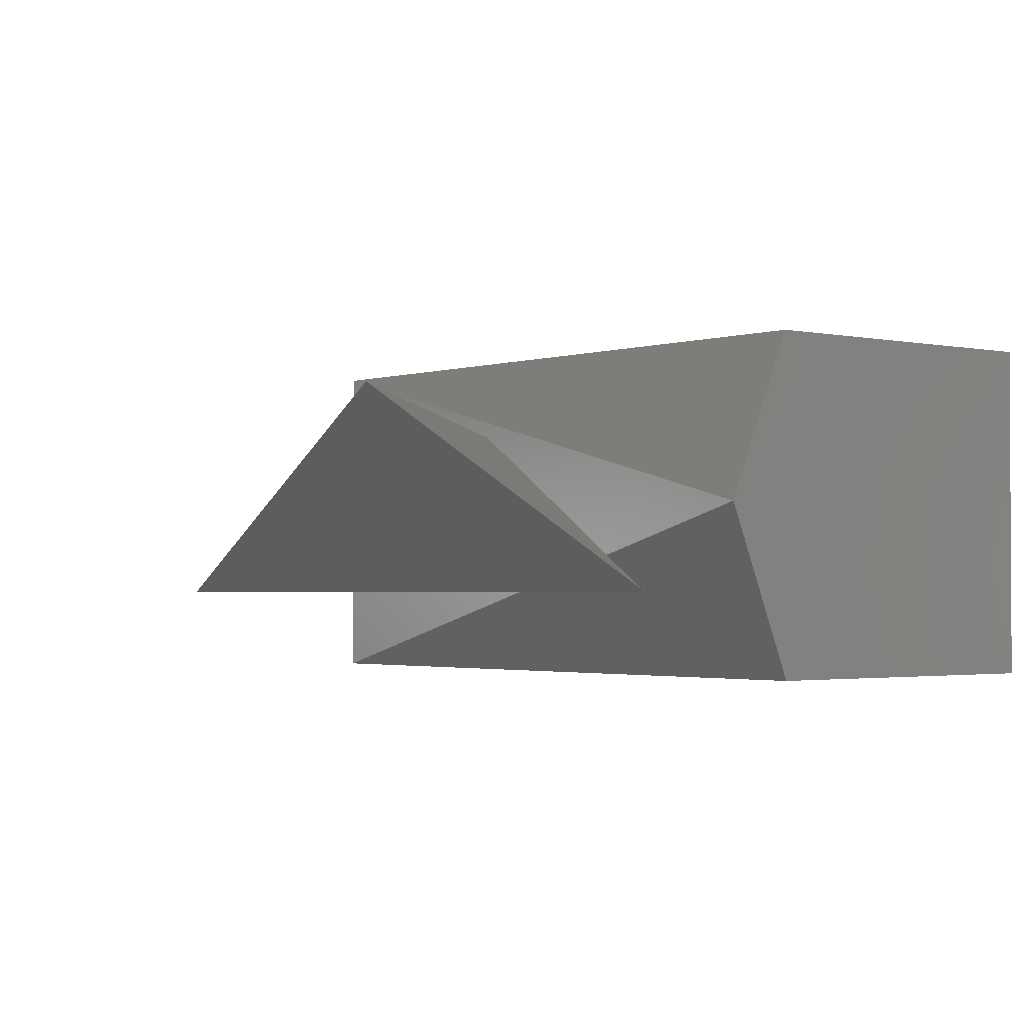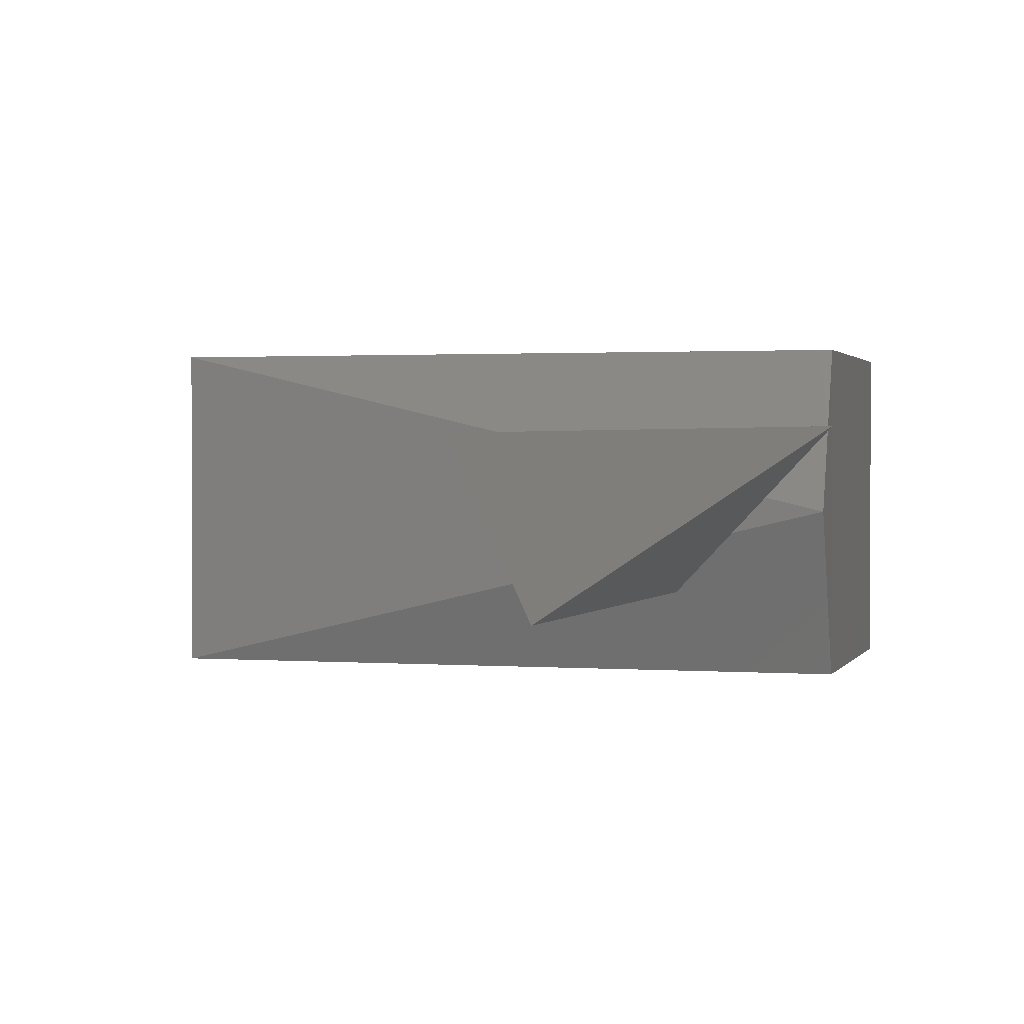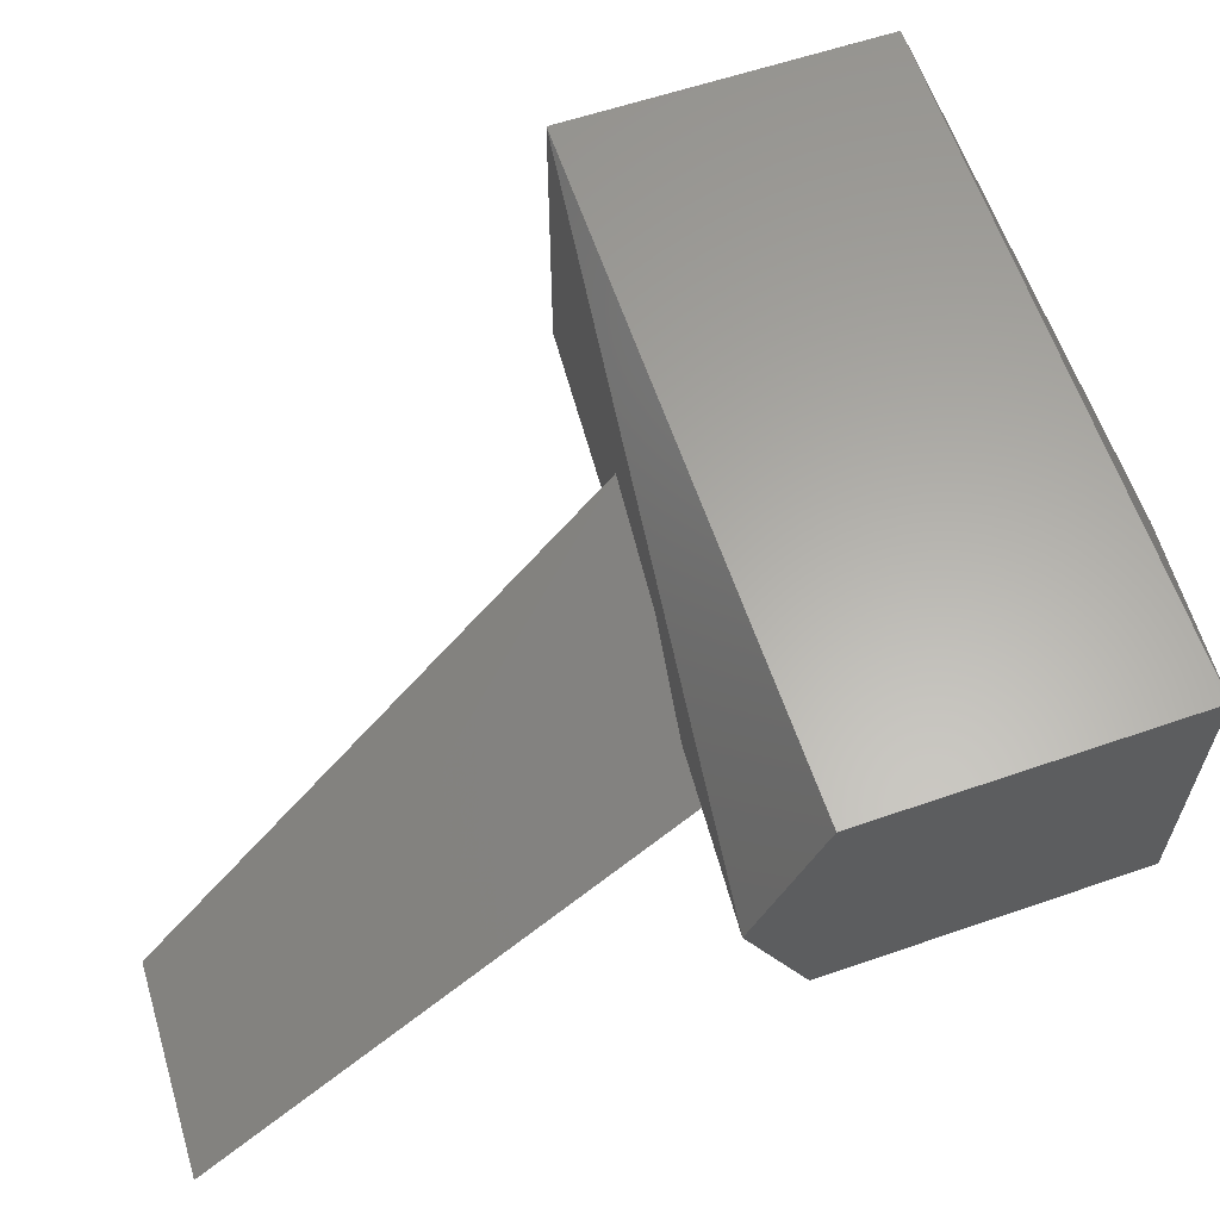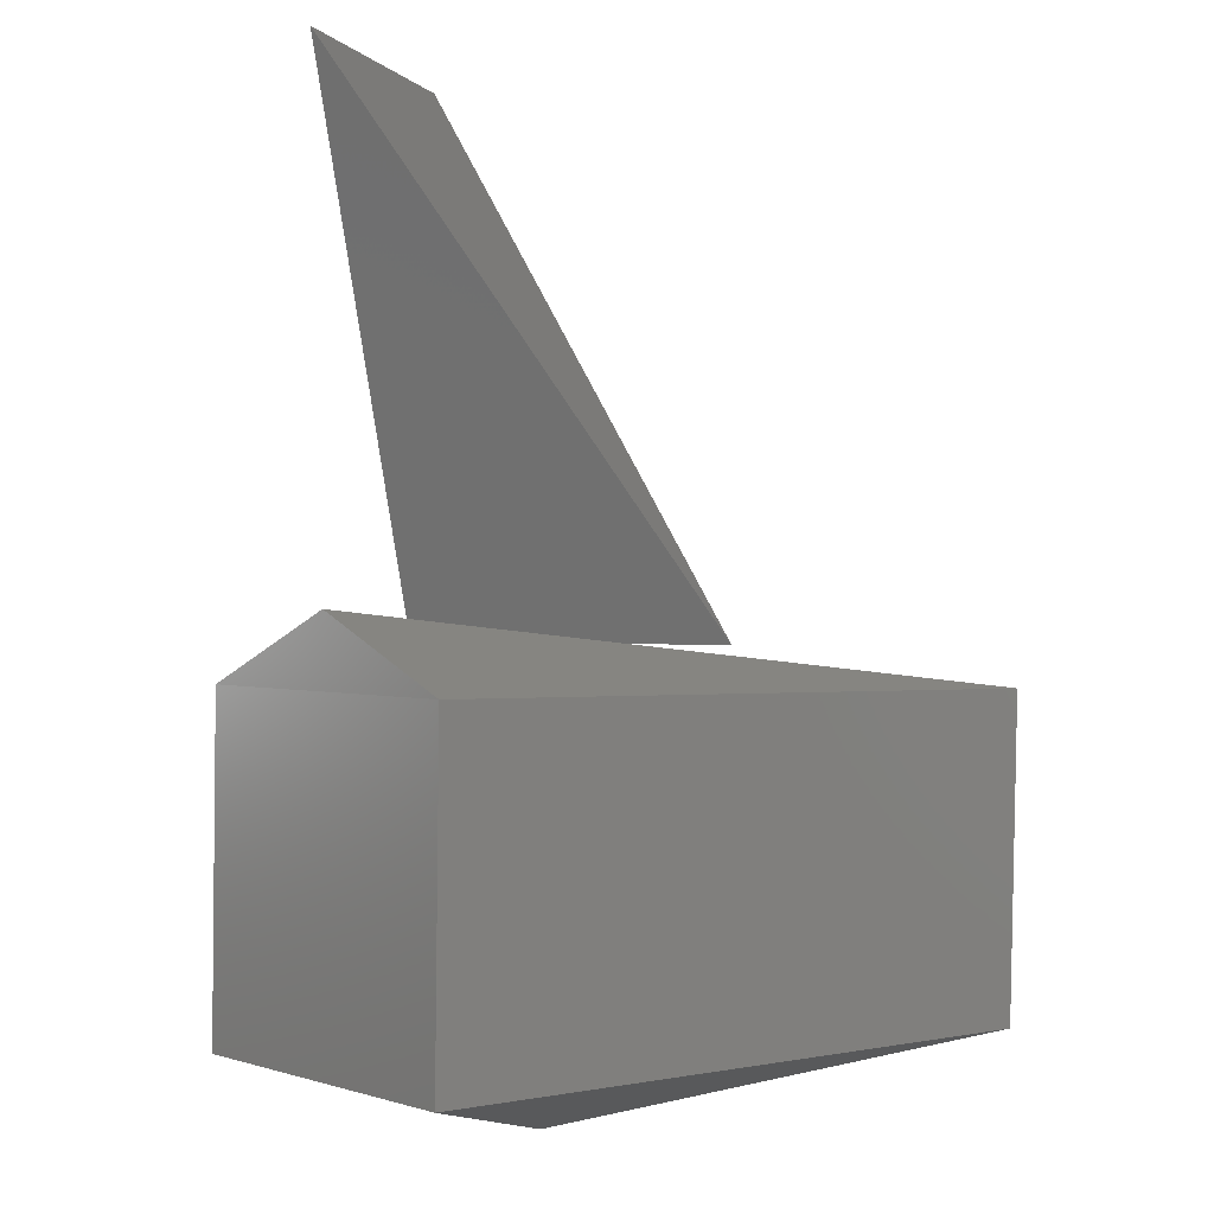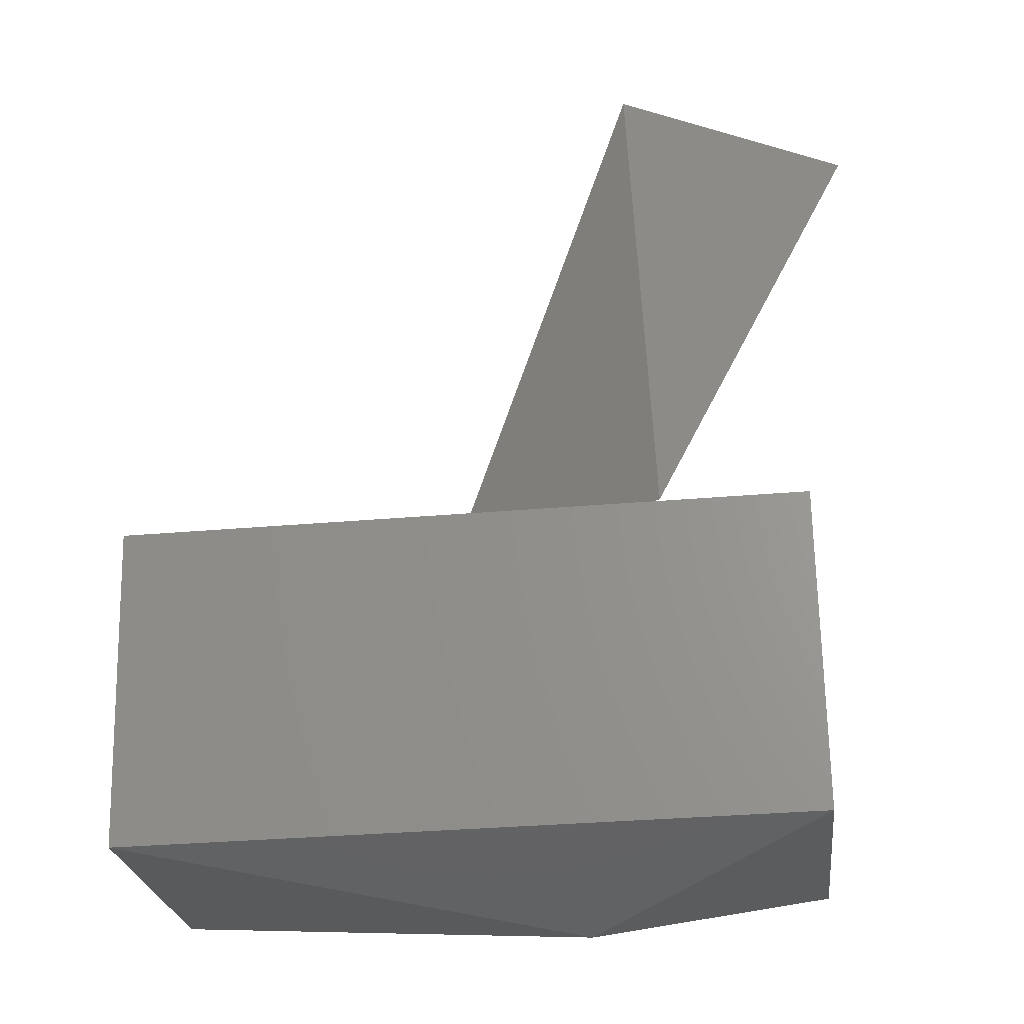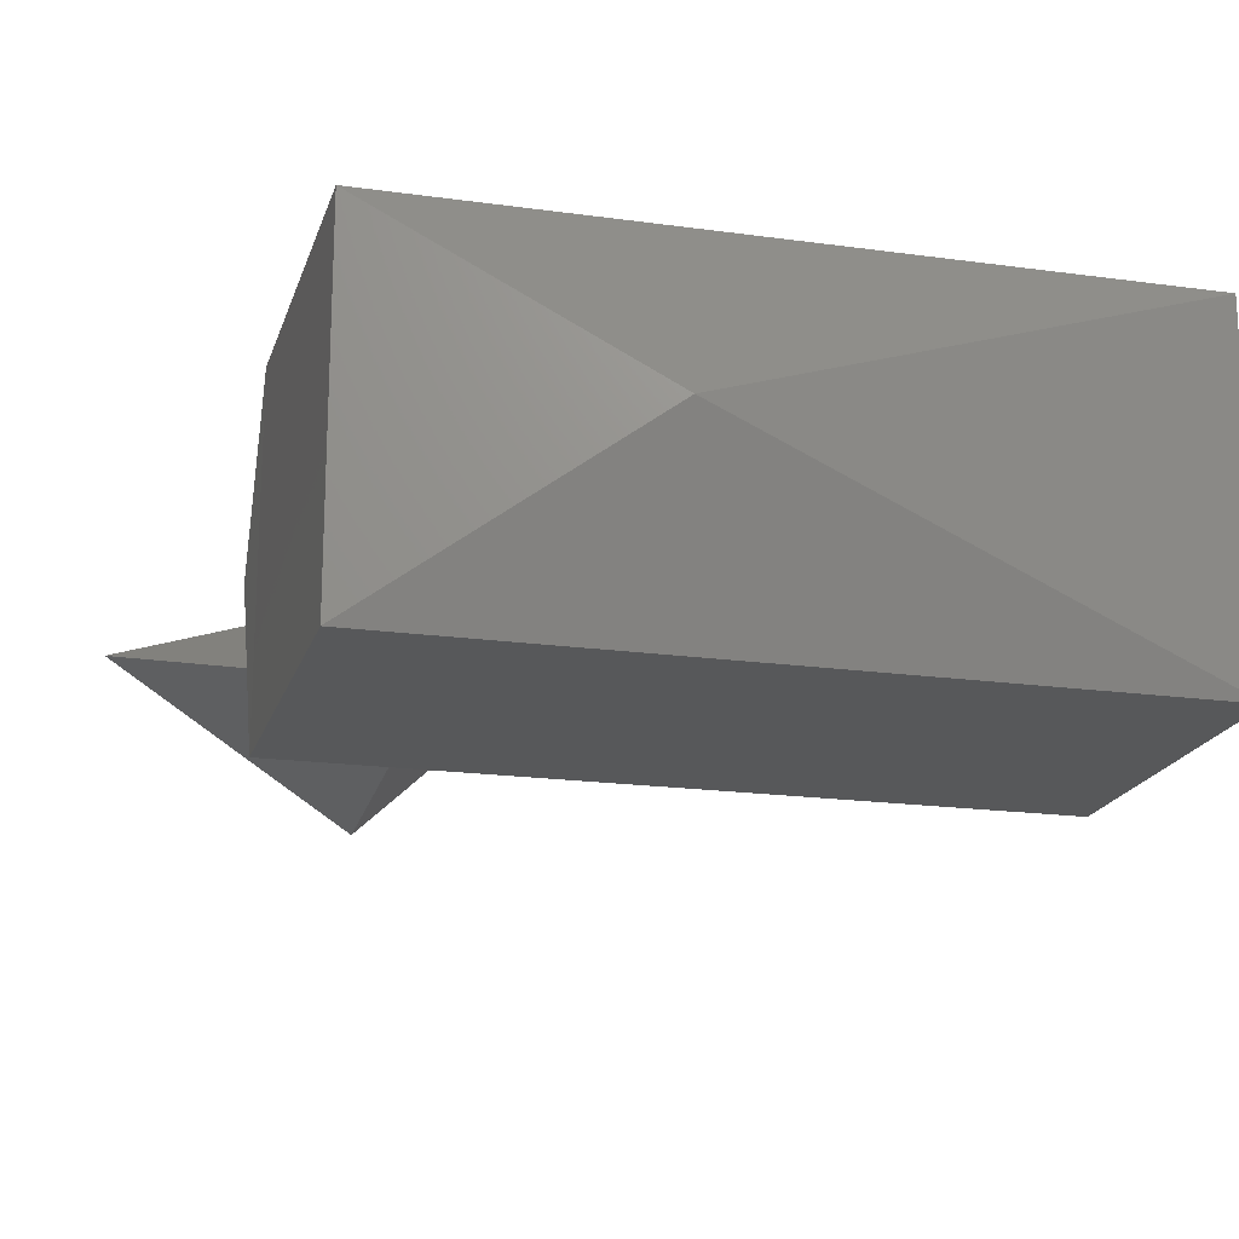
<metadata>
{"format":"stl","ext":"stl","renderer":"f3d","projection":"perspective","resolution":1024,"background":"white","views":[{"elev":-1.9,"azim":49.8,"up":"+Y"},{"elev":1.4,"azim":14.5,"up":"+Y"},{"elev":62.7,"azim":69.9,"up":"+Y"},{"elev":1.1,"azim":139.3,"up":"+Z"},{"elev":-24.3,"azim":6.5,"up":"+Z"},{"elev":-18.8,"azim":164.0,"up":"+Y"}]}
</metadata>
<code>
# stl→obj: 14 verts, 20 faces
v 0.155 -0.06 -1.165
v 0.155 0.115 -1.24
v 0.155 -0.24 -1.24
v 0.16 0.115 -1.595
v 0.16 -0.24 -1.595
v -0.1 -0.06 -1.675
v -0.59 0.115 -1.61
v -0.59 -0.24 -1.61
v -0.6 -0.24 -1.255
v -0.6 0.115 -1.255
v 0.225 0.025 -0.66
v -0.04 -0.15 -0.665
v -0.275 0.025 -1.205
v -0.01 -0.15 -1.2
f 1 2 3
f 2 3 4
f 3 4 5
f 4 5 6
f 4 7 6
f 7 6 8
f 6 8 5
f 3 5 9
f 5 9 8
f 3 1 9
f 1 9 10
f 11 12 13
f 12 13 14
f 13 14 11
f 14 11 12
f 9 10 8
f 10 8 7
f 10 7 4
f 4 2 10
f 10 2 1

</code>
